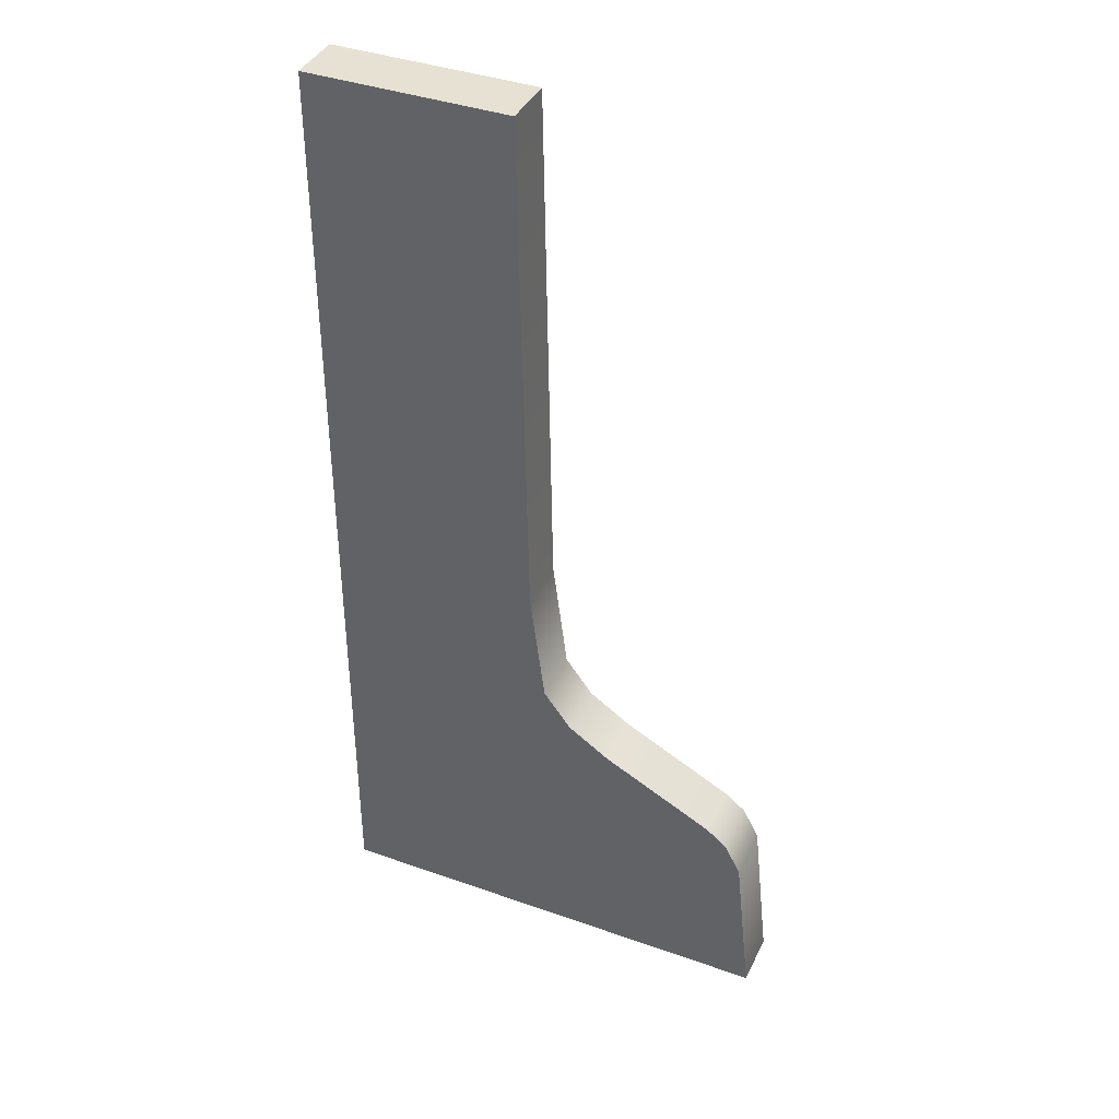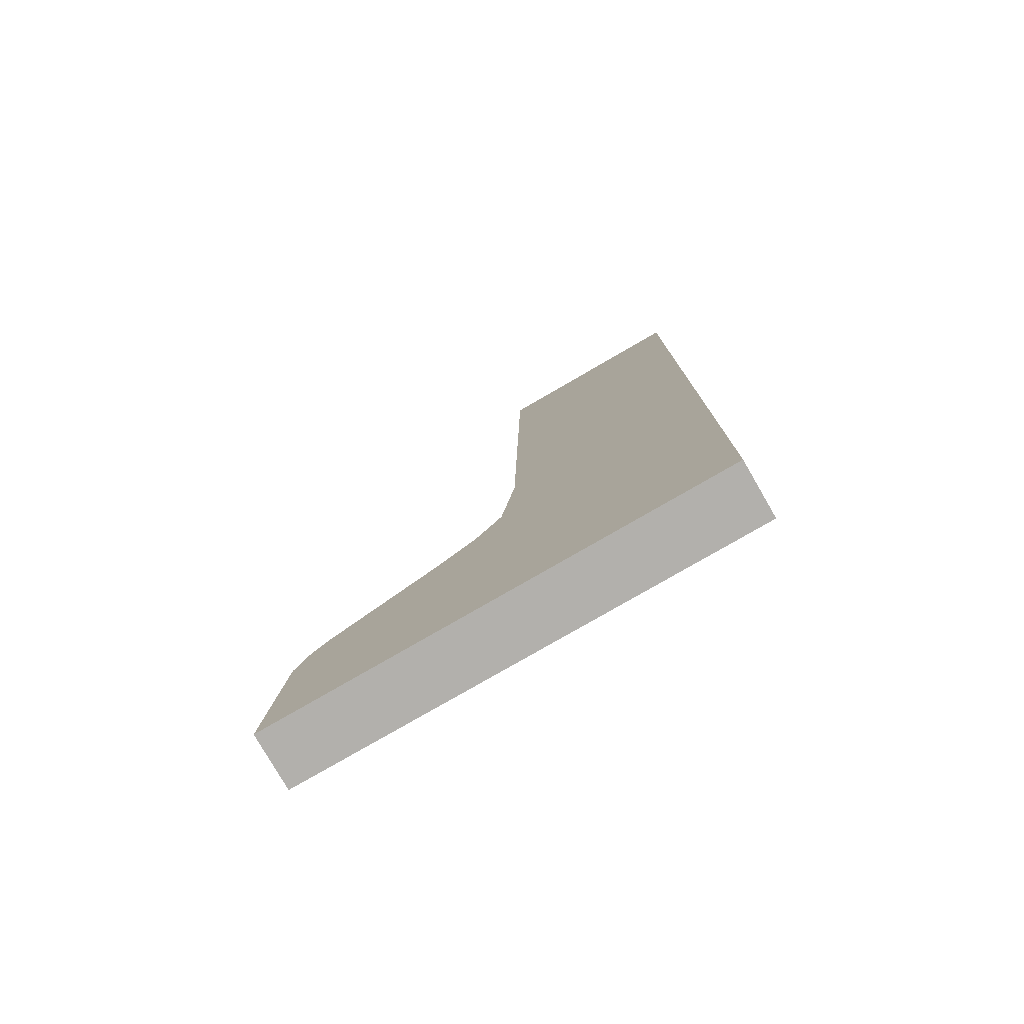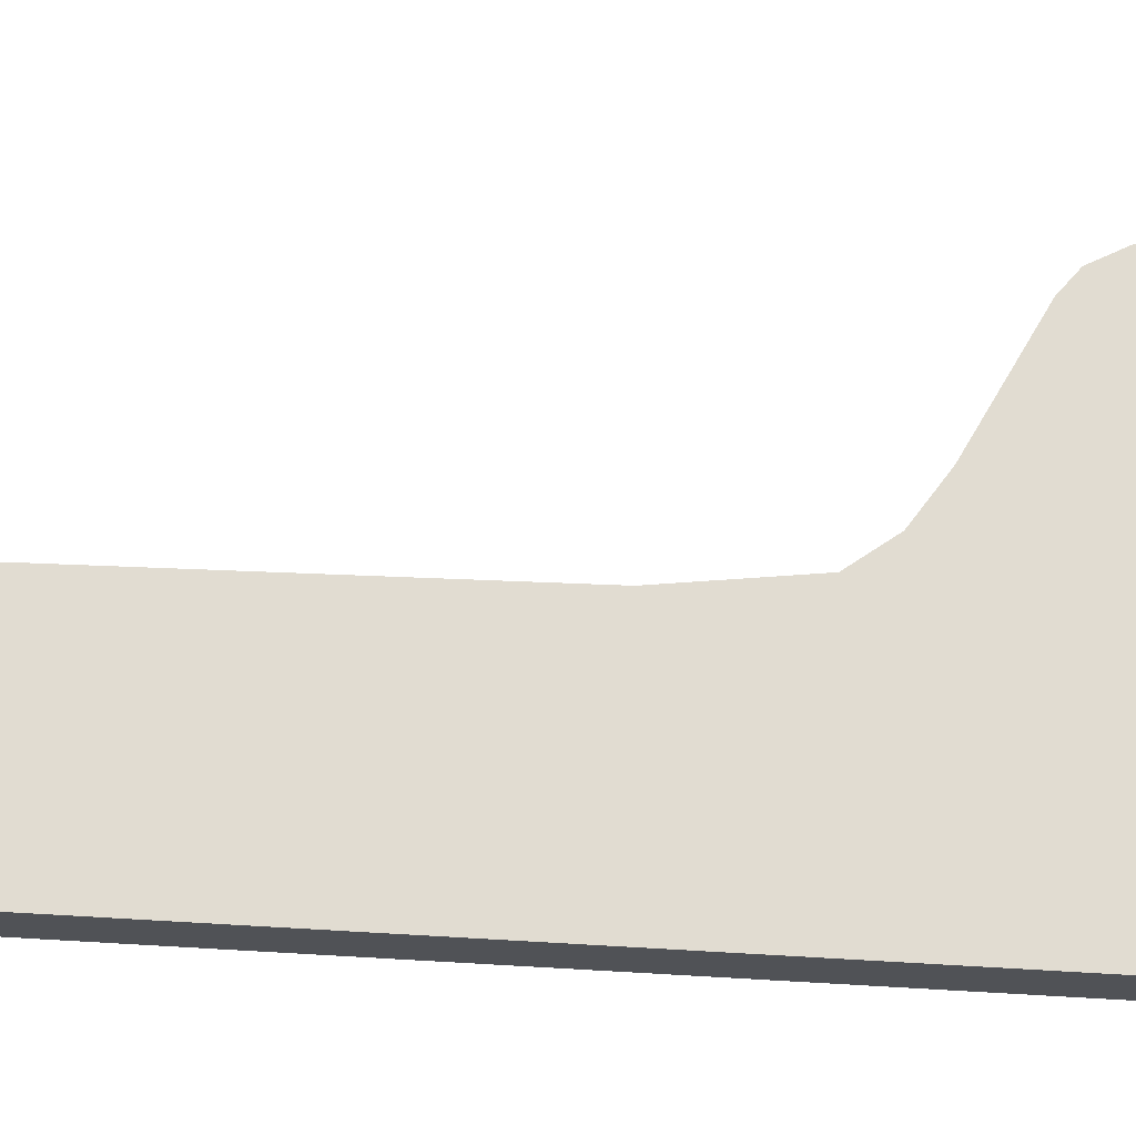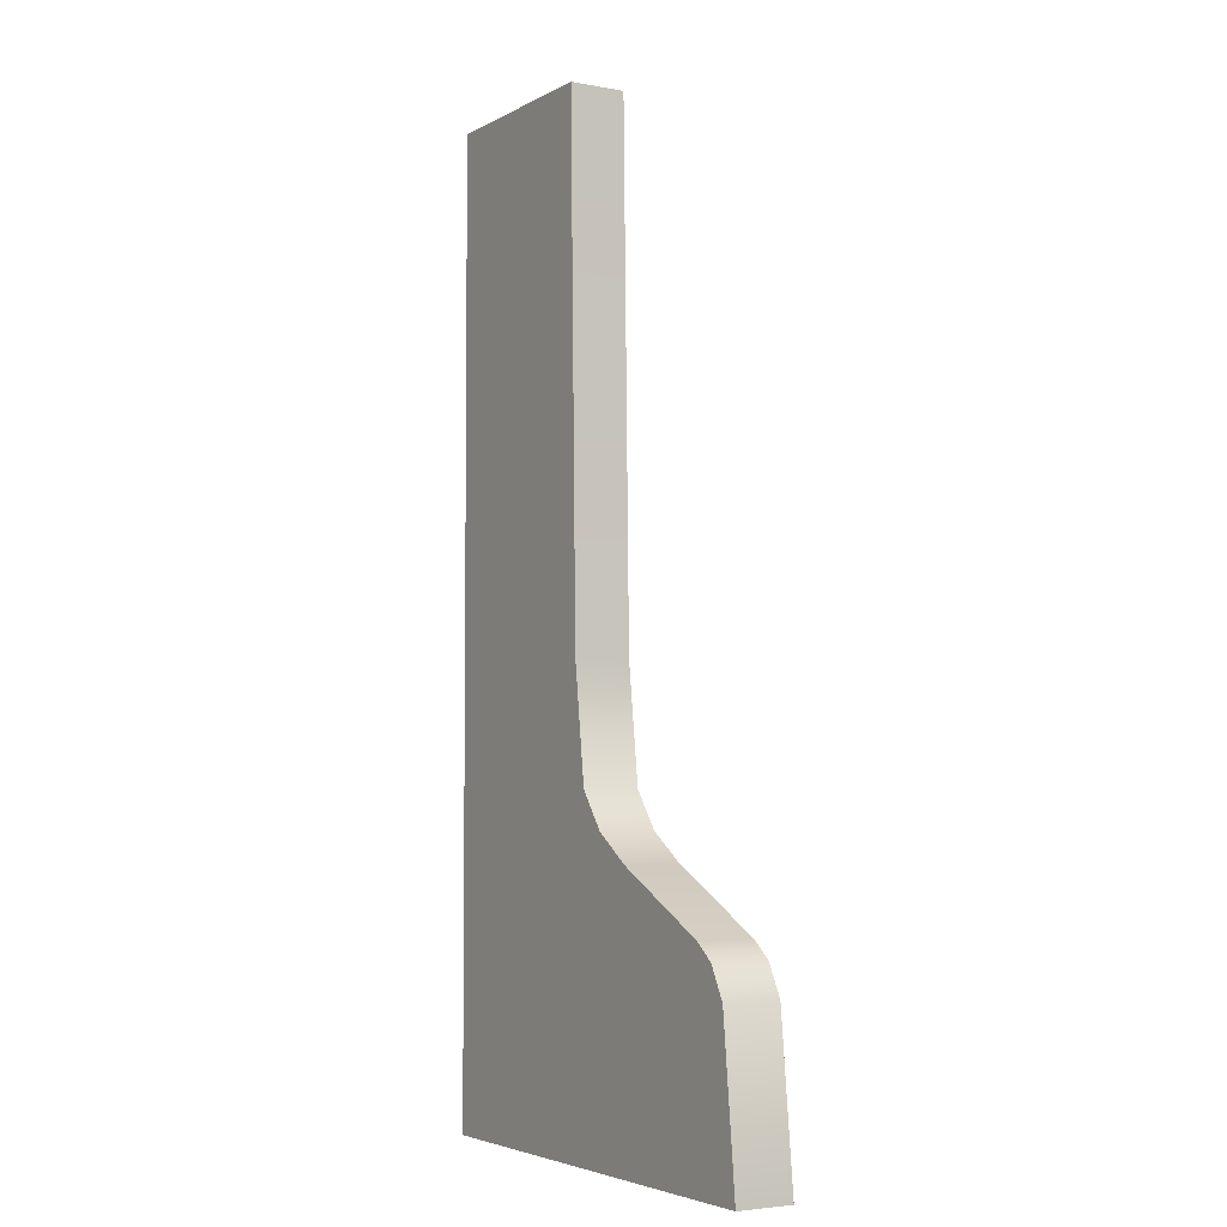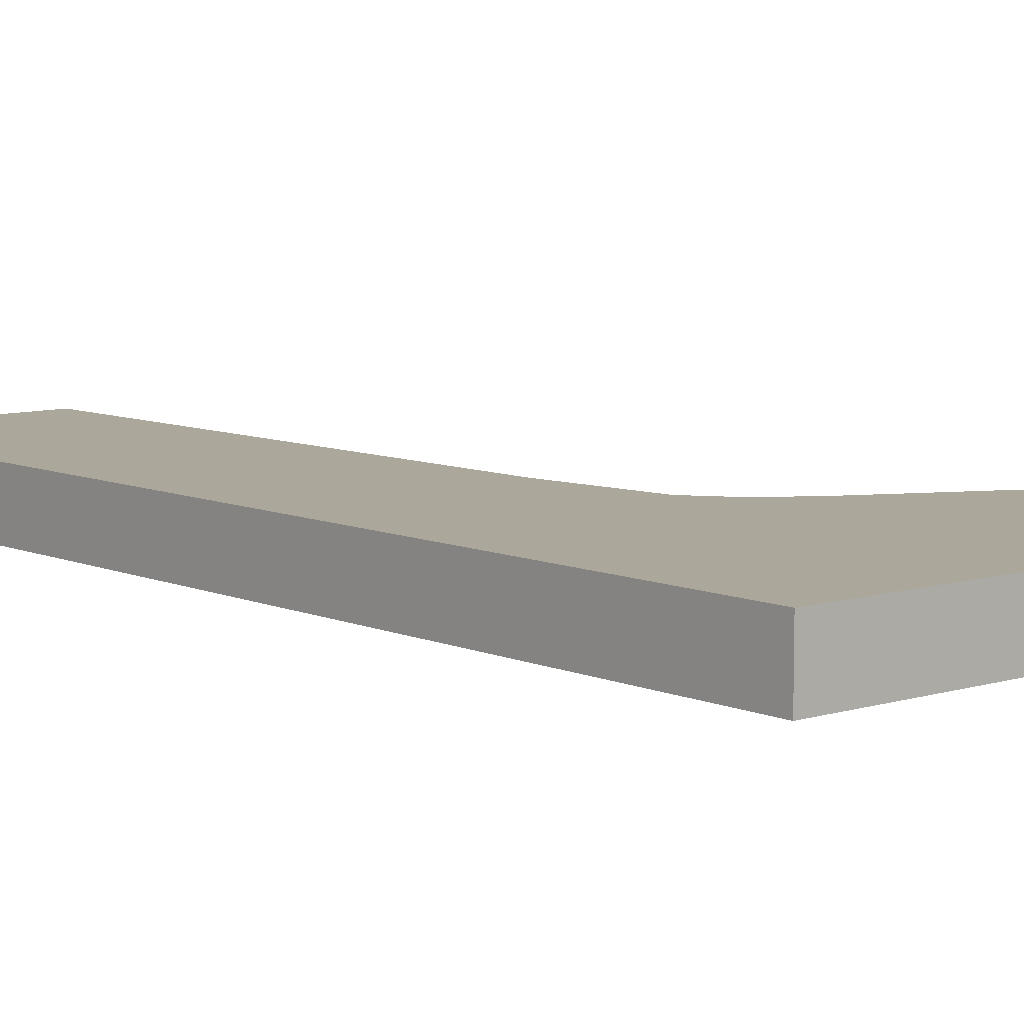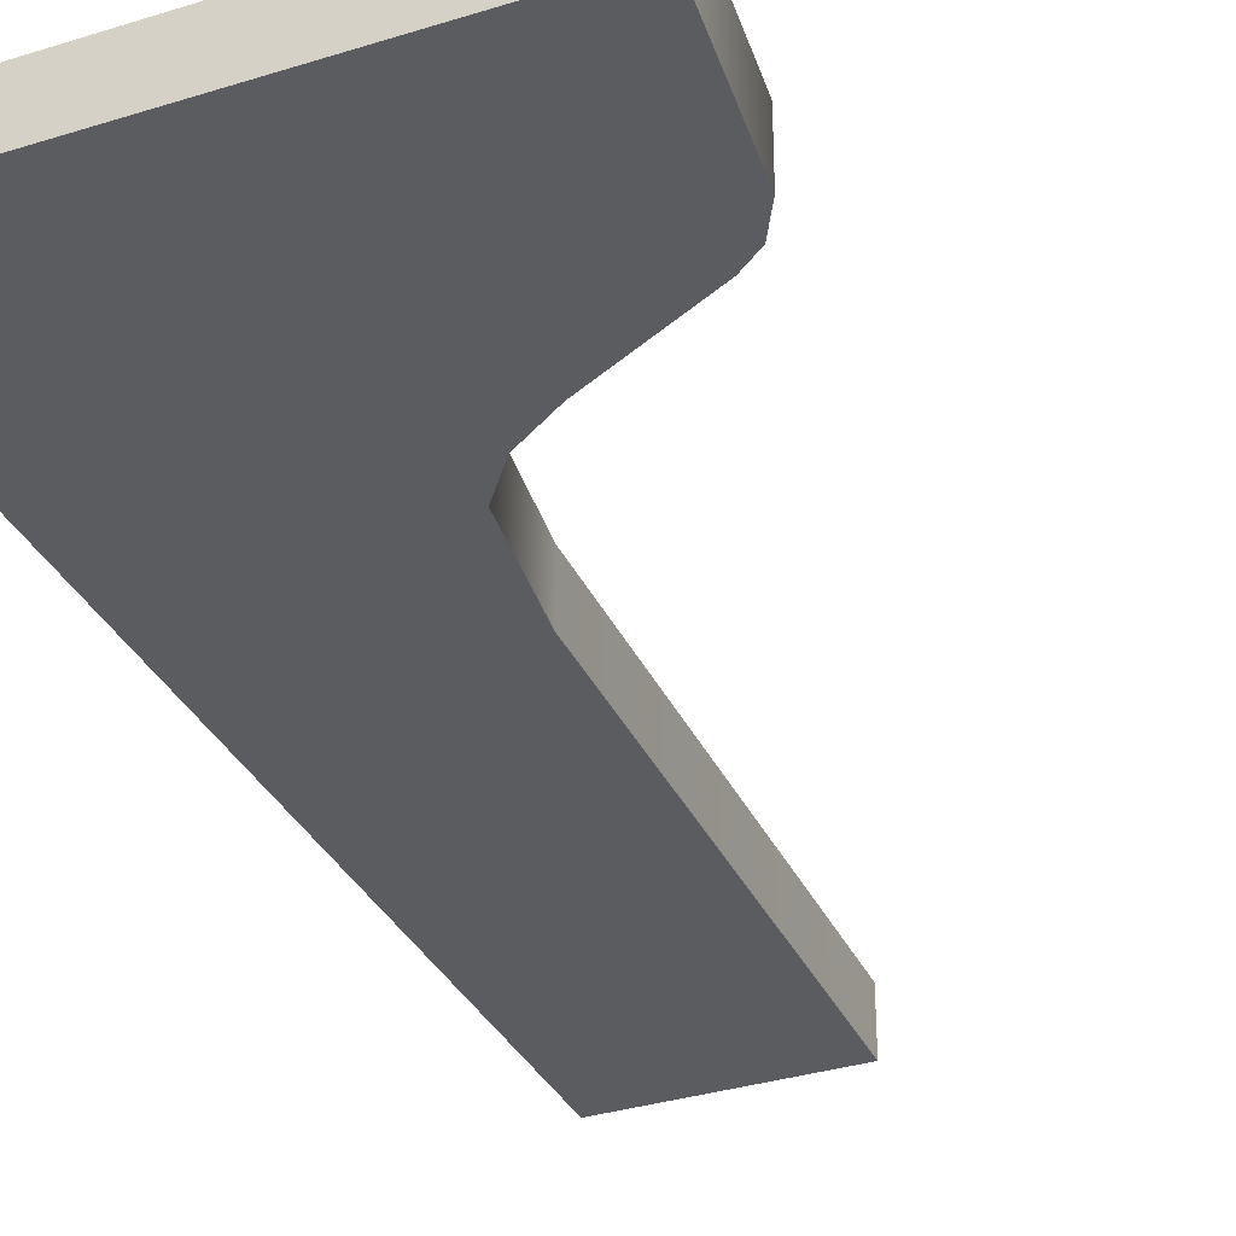
<metadata>
{"format":"obj","ext":"obj","renderer":"f3d","projection":"perspective","resolution":1024,"background":"white","views":[{"elev":39.4,"azim":23.8,"up":"+Y"},{"elev":-78.7,"azim":-150.0,"up":"+Y"},{"elev":69.3,"azim":-86.7,"up":"+Z"},{"elev":-4.1,"azim":58.9,"up":"+Y"},{"elev":8.2,"azim":-40.3,"up":"+Z"},{"elev":-33.9,"azim":23.0,"up":"+Z"}]}
</metadata>
<code>
o object_1
v 13.07 36.07 -9.239
v 13.07 36.07 -10.74
v 12.61 40.37 -9.239
v 12.61 40.37 -10.74
v 12.17 41.19 -9.239
v 12.17 41.19 -10.74
v 11.61 41.62 -9.239
v 11.61 41.62 -10.74
v 8.638 43.14 -9.239
v 8.638 43.14 -10.74
v 7.496 43.91 -9.239
v 7.496 43.91 -10.74
v 6.75 44.89 -9.239
v 6.75 44.89 -10.74
v 6.348 48.01 -9.239
v 6.348 48.01 -10.74
v 6.101 62.07 -9.239
v 6.101 62.07 -10.74
v 0.6512 36.07 -10.74
v 0.6512 62.07 -10.74
v 13.07 36.07 -10.74
v 12.61 40.37 -10.74
v 12.17 41.19 -10.74
v 11.61 41.62 -10.74
v 8.638 43.14 -10.74
v 7.496 43.91 -10.74
v 6.75 44.89 -10.74
v 6.348 48.01 -10.74
v 6.101 62.07 -10.74
v 6.862 36.07 -10.74
v 0.6512 49.07 -10.74
v 3.376 62.07 -10.74
v 0.6512 36.07 -9.239
v 0.6512 62.07 -9.239
v 13.07 36.07 -9.239
v 12.61 40.37 -9.239
v 12.17 41.19 -9.239
v 11.61 41.62 -9.239
v 8.638 43.14 -9.239
v 7.496 43.91 -9.239
v 6.75 44.89 -9.239
v 6.348 48.01 -9.239
v 6.101 62.07 -9.239
v 6.862 36.07 -9.239
v 3.376 62.07 -9.239
v 0.6512 49.07 -9.239
v 0.6512 36.07 -10.74
v 0.6512 62.07 -10.74
v 0.6512 36.07 -9.239
v 0.6512 62.07 -9.239
v 0.6512 49.07 -10.74
v 0.6512 49.07 -9.239
v 0.6512 36.07 -9.239
v 0.6512 36.07 -10.74
v 13.07 36.07 -9.239
v 13.07 36.07 -10.74
v 6.862 36.07 -10.74
v 6.862 36.07 -9.239
v 0.6512 62.07 -9.239
v 0.6512 62.07 -10.74
v 6.101 62.07 -10.74
v 6.101 62.07 -9.239
v 3.376 62.07 -9.239
v 3.376 62.07 -10.74
f 3 1 2 4
f 7 5 6 8
f 5 3 4 6
f 9 7 8 10
f 13 11 12 14
f 17 15 16 18
f 15 13 14 16
f 11 9 10 12
f 27 19 31
f 30 19 27
f 28 27 31
f 32 31 20
f 28 31 32
f 32 29 28
f 21 30 24
f 22 21 24
f 30 26 25
f 30 25 24
f 24 23 22
f 27 26 30
f 41 46 33
f 44 41 33
f 42 46 41
f 45 34 46
f 42 45 46
f 45 42 43
f 35 38 44
f 36 38 35
f 44 39 40
f 44 38 39
f 38 36 37
f 41 44 40
f 51 47 49 52
f 48 51 52 50
f 54 57 58 53
f 55 58 57 56
f 64 60 59 63
f 63 62 61 64

</code>
